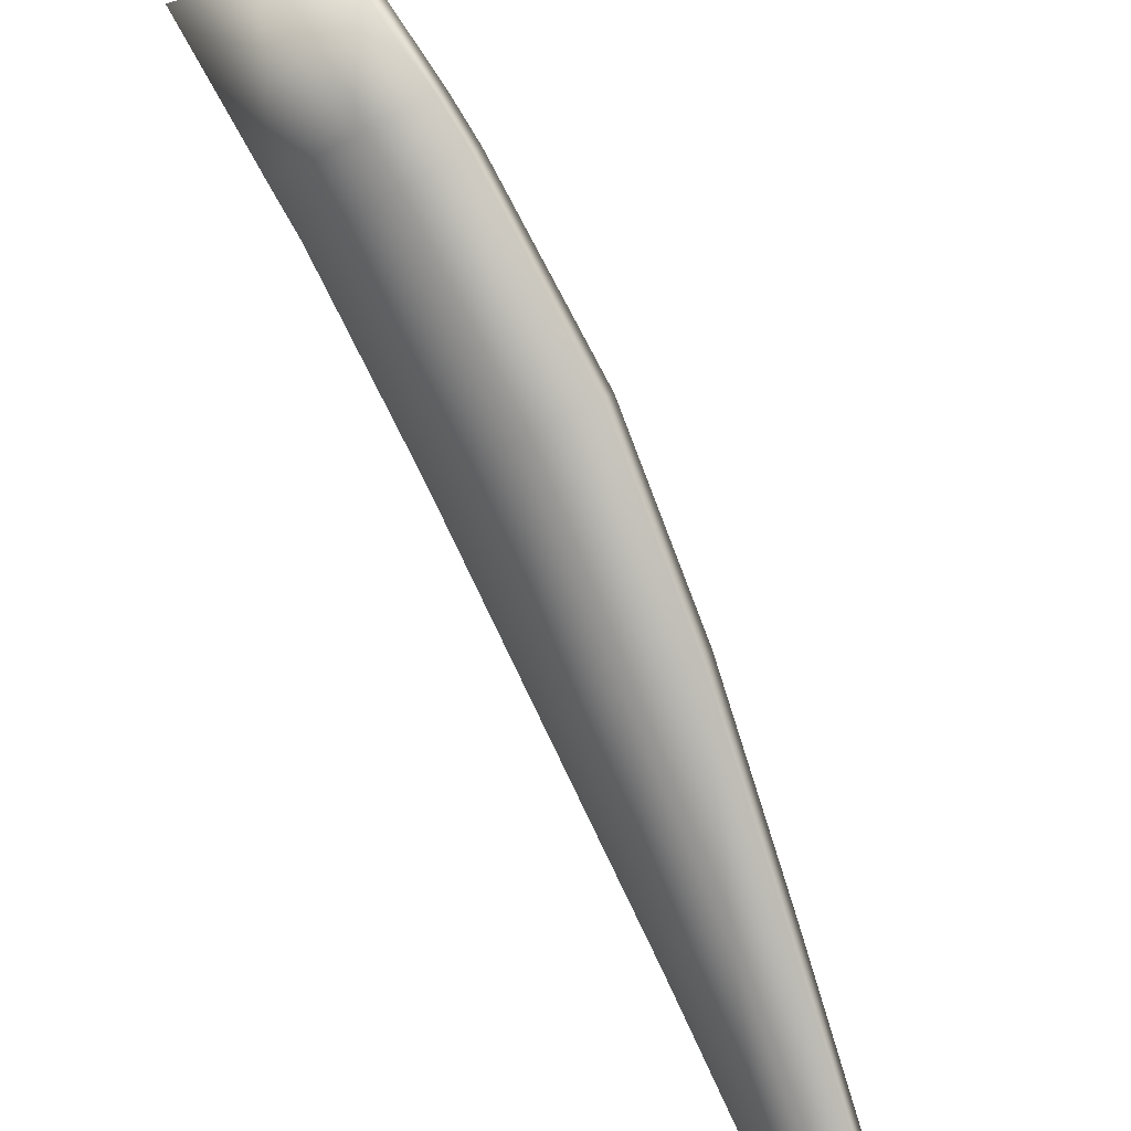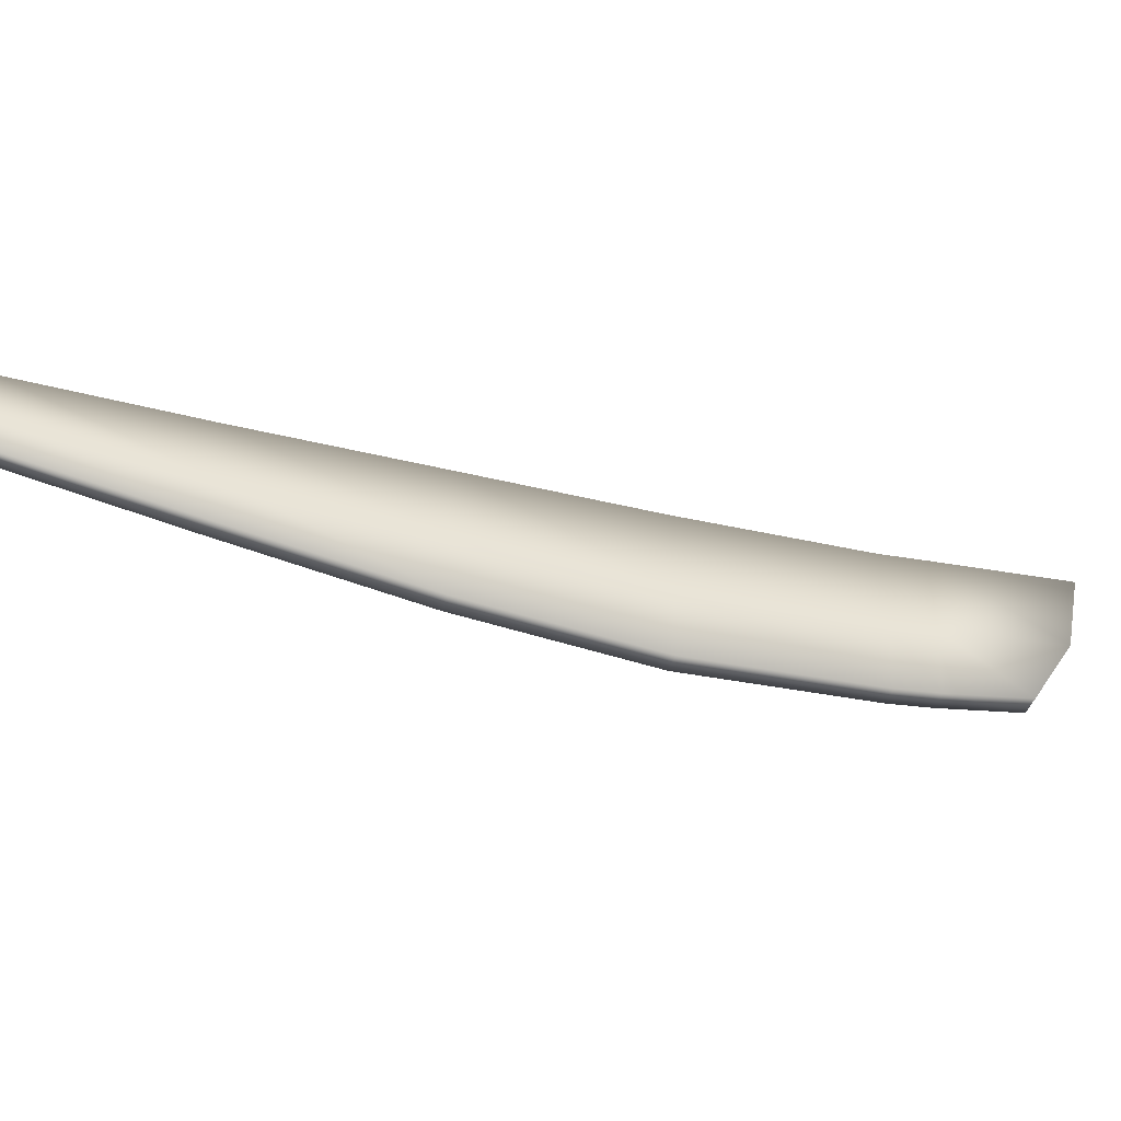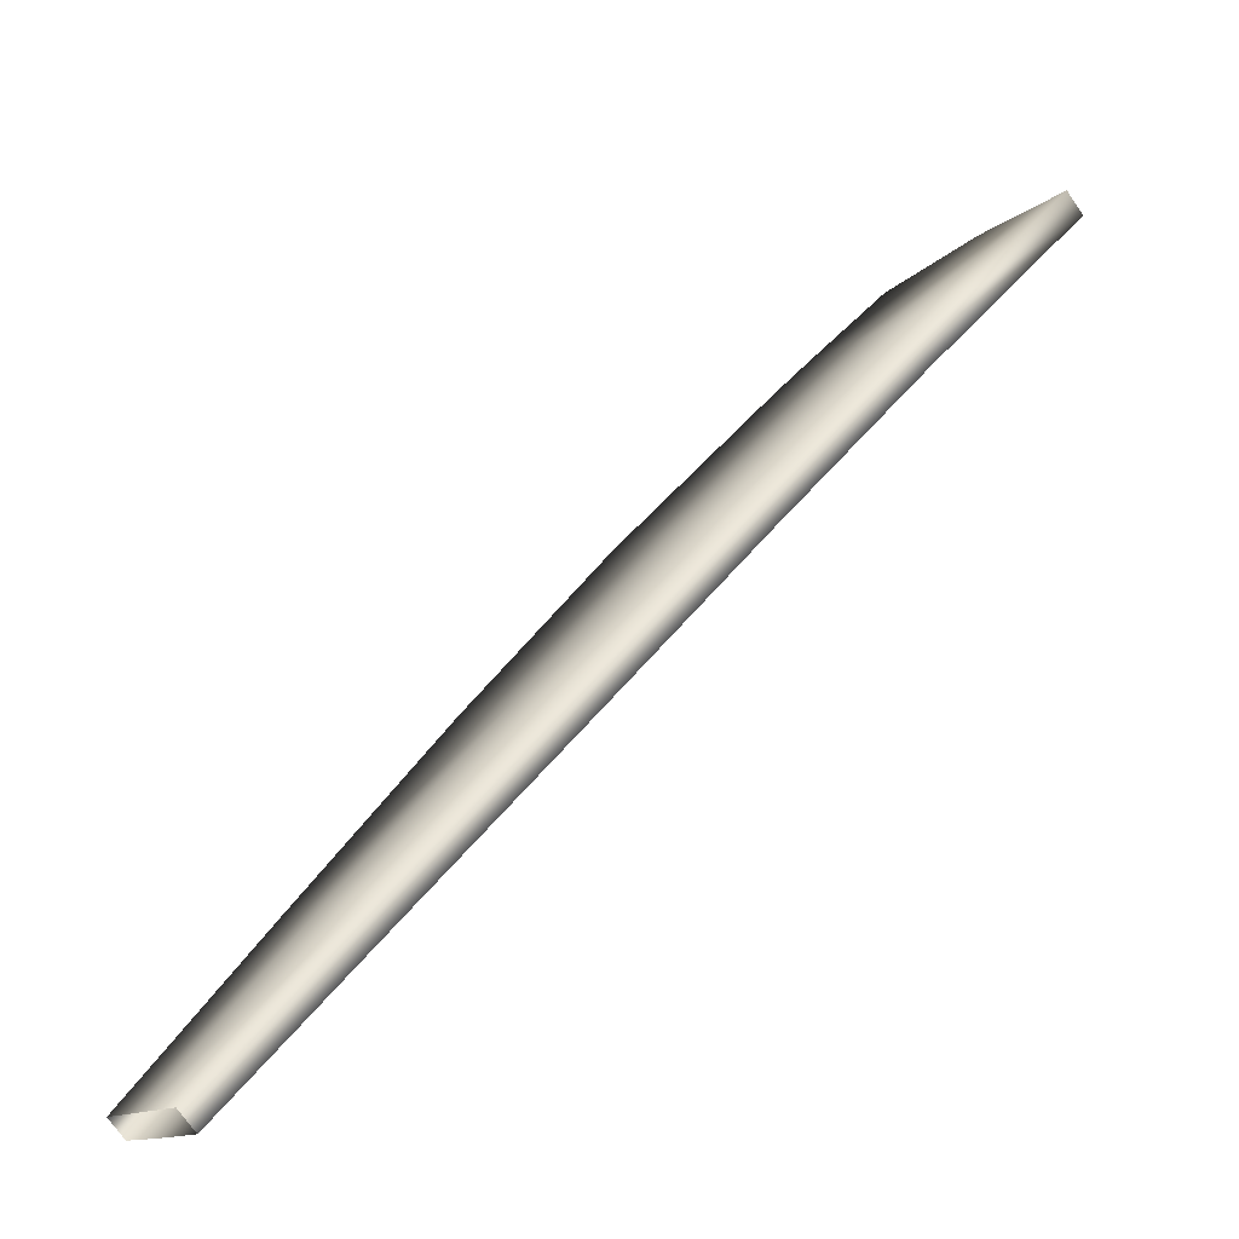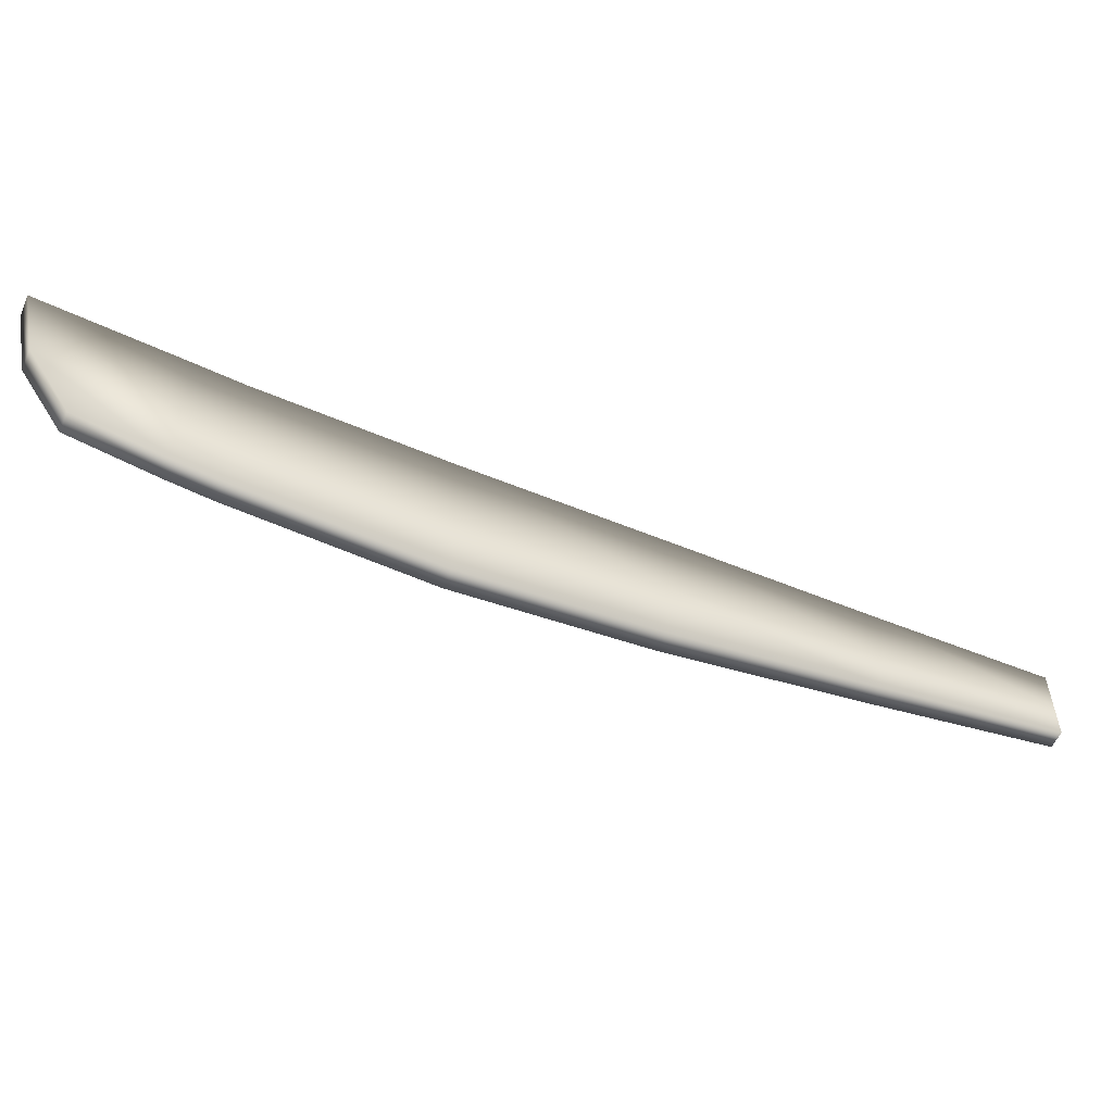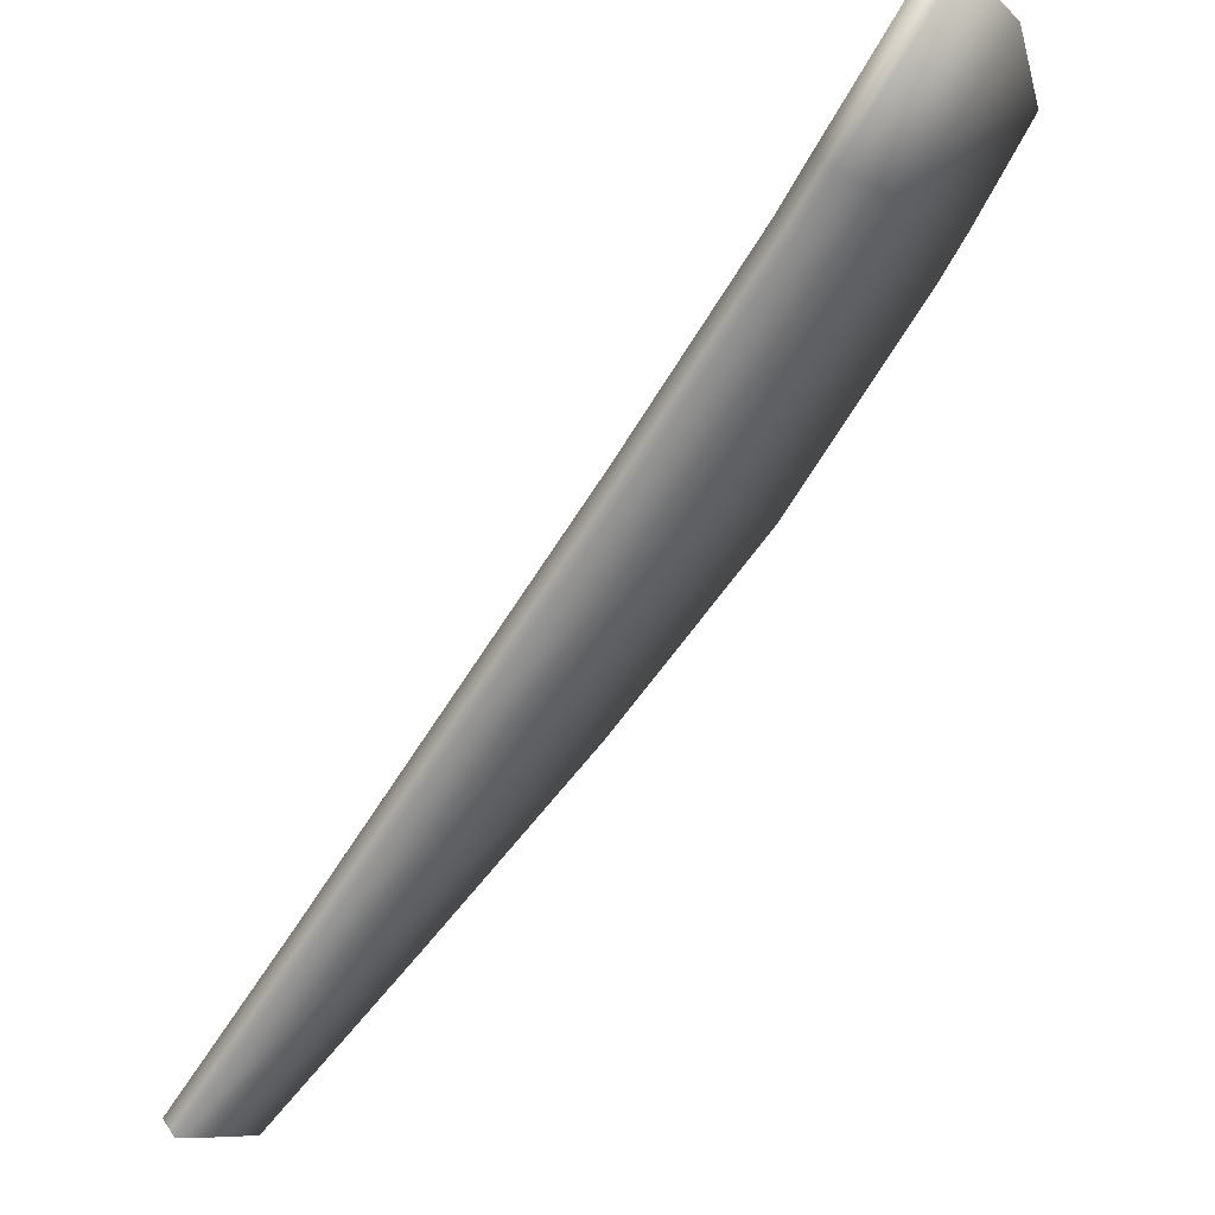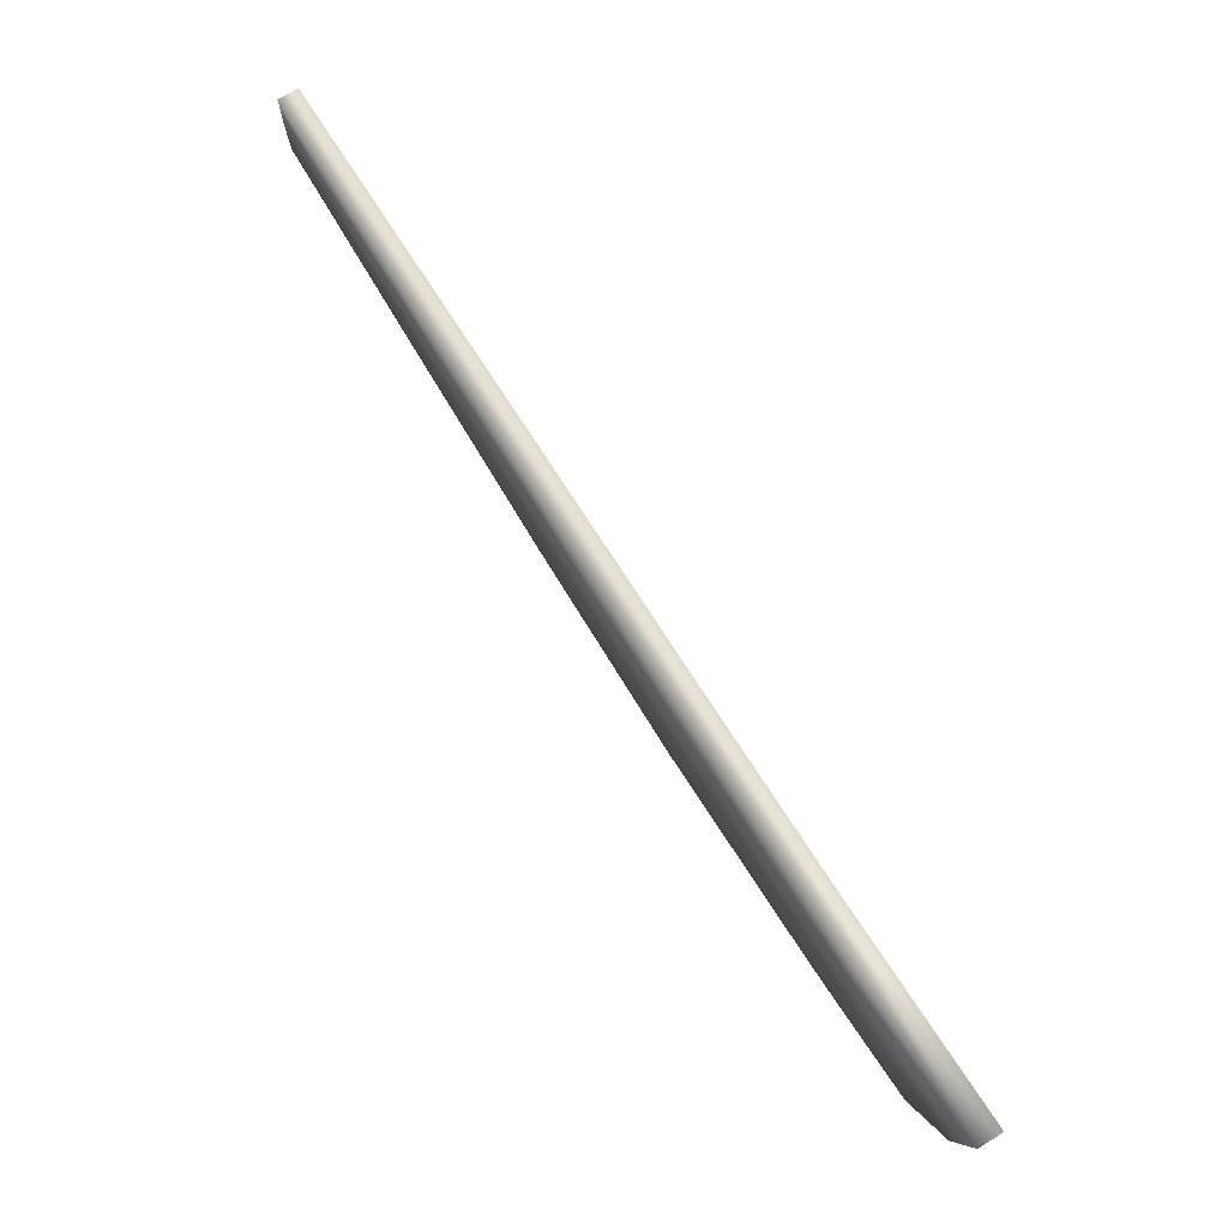
<metadata>
{"format":"obj","ext":"obj","renderer":"f3d","projection":"perspective","resolution":1024,"background":"white","views":[{"elev":-33.5,"azim":-52.2,"up":"+Z"},{"elev":-43.0,"azim":-151.3,"up":"+Y"},{"elev":-13.9,"azim":143.6,"up":"+Z"},{"elev":-56.1,"azim":21.7,"up":"+Y"},{"elev":-9.3,"azim":-139.5,"up":"+Z"},{"elev":71.6,"azim":-77.2,"up":"+Y"}]}
</metadata>
<code>
g eightblades_blade8
v -0.0175 -0.0006954 0.0171
v -0.02002 -0.0004127 0.01962
v -0.01971 -0.002362 0.01933
v -0.01749 -0.002663 0.0171
v -0.01893 -0.004067 0.01859
v -0.01742 -0.00442 0.01708
v -0.01858 -0.004067 0.01894
v -0.01707 -0.00442 0.01743
v -0.01971 -0.002362 0.01933
v -0.01934 -0.002362 0.0197
v -0.02002 -0.0004127 0.01962
v -0.01711 -0.002664 0.01748
v -0.01964 -0.0004127 0.02
v -0.01712 -0.0006954 0.01748
v -0.02002 -0.0004127 0.01962
v -0.0175 -0.0006954 0.0171
v -0.002973 -0.0008347 0.003289
v -0.0065 -0.0009155 0.006121
v -0.003305 -0.0008347 0.002958
v -0.006138 -0.0009155 0.006483
v -0.002973 -0.001894 0.003289
v -0.01 -0.0009234 0.009607
v -0.006138 -0.002417 0.006484
v -0.002973 -0.002812 0.003289
v -0.009624 -0.0009235 0.009988
v -0.01334 -0.0009217 0.01294
v -0.006138 -0.003574 0.006484
v -0.00328 -0.002812 0.002983
v -0.01296 -0.0009218 0.01332
v -0.01668 -0.0007991 0.01628
v -0.0163 -0.0007991 0.01666
v -0.009624 -0.002694 0.009988
v -0.01296 -0.002976 0.01332
v -0.0163 -0.002774 0.01666
v -0.006473 -0.003574 0.00615
v -0.003299 -0.001894 0.002964
v -0.009624 -0.004357 0.009988
v -0.01296 -0.004792 0.01332
v -0.0163 -0.004549 0.01666
v -0.006493 -0.002417 0.006129
v -0.003305 -0.0008347 0.002958
v -0.0065 -0.0009155 0.006121
v -0.009976 -0.004357 0.009636
v -0.01331 -0.004792 0.01297
v -0.01665 -0.004549 0.01631
v -0.009997 -0.002694 0.009615
v -0.01 -0.0009234 0.009607
v -0.01333 -0.002976 0.01295
v -0.01667 -0.002774 0.01629
v -0.01334 -0.0009217 0.01294
v -0.01668 -0.0007991 0.01628
g eightblades_blade8_0
f 3 2 1
f 4 3 1
f 5 3 4
f 6 5 4
f 7 5 6
f 8 7 6
f 5 7 9
f 10 7 8
f 7 10 9
f 9 10 11
f 12 10 8
f 10 13 11
f 13 10 12
f 14 13 12
f 15 13 14
f 16 15 14
f 19 18 17
f 18 20 17
f 17 20 21
f 18 22 20
f 20 23 21
f 21 23 24
f 22 25 20
f 20 25 23
f 22 26 25
f 23 27 24
f 24 27 28
f 26 29 25
f 26 30 29
f 30 31 29
f 25 32 23
f 25 29 32
f 23 32 27
f 29 31 33
f 29 33 32
f 31 34 33
f 27 35 28
f 28 35 36
f 32 37 27
f 32 33 37
f 27 37 35
f 33 34 38
f 33 38 37
f 34 39 38
f 35 40 36
f 36 40 41
f 40 42 41
f 37 43 35
f 37 38 43
f 35 43 40
f 38 39 44
f 38 44 43
f 39 45 44
f 40 46 42
f 43 46 40
f 43 44 46
f 46 47 42
f 44 45 48
f 44 48 46
f 46 48 47
f 45 49 48
f 48 50 47
f 48 49 50
f 49 51 50
g eightblades_blade8_1
f 30 16 31
f 16 14 31
f 31 14 34
f 14 12 34
f 34 12 39
f 12 8 39
f 39 8 45
f 8 6 45
f 45 6 49
f 6 4 49
f 49 4 51
f 4 1 51

</code>
